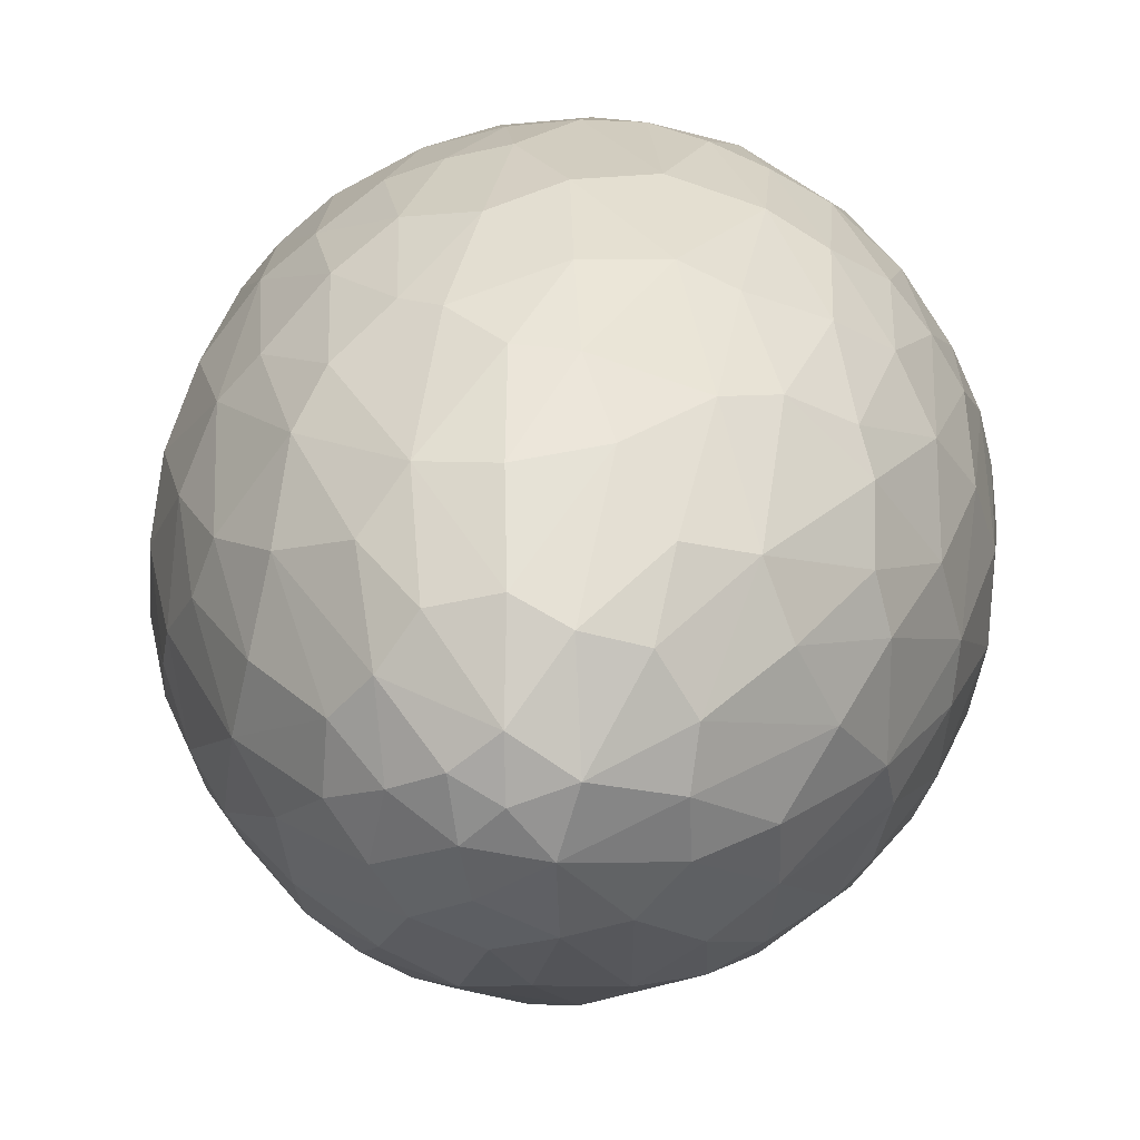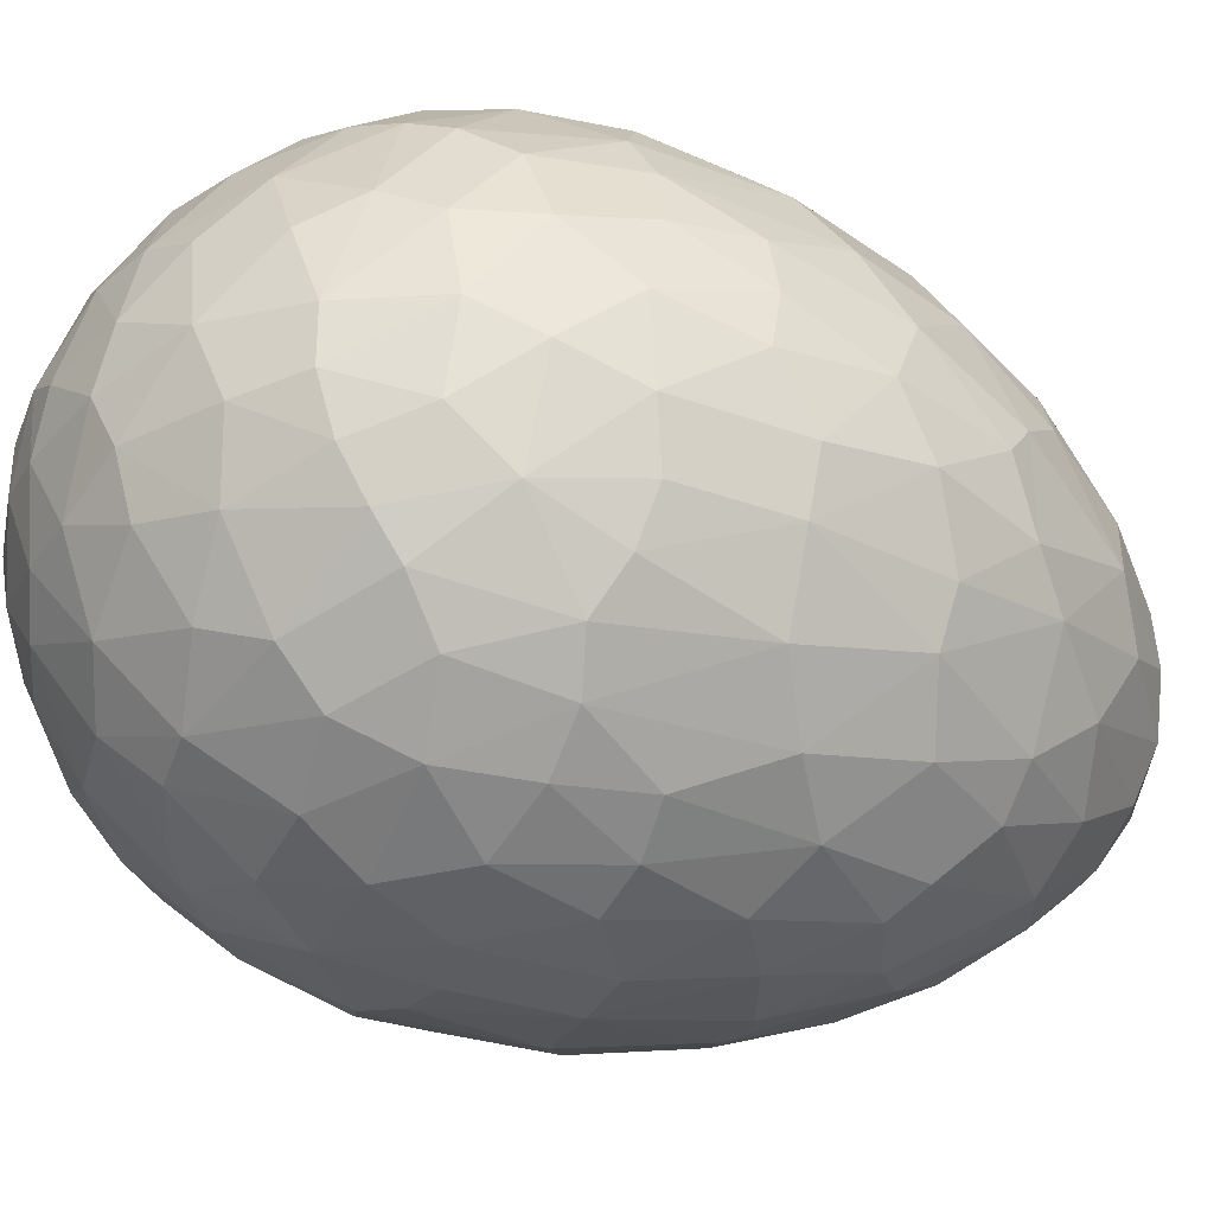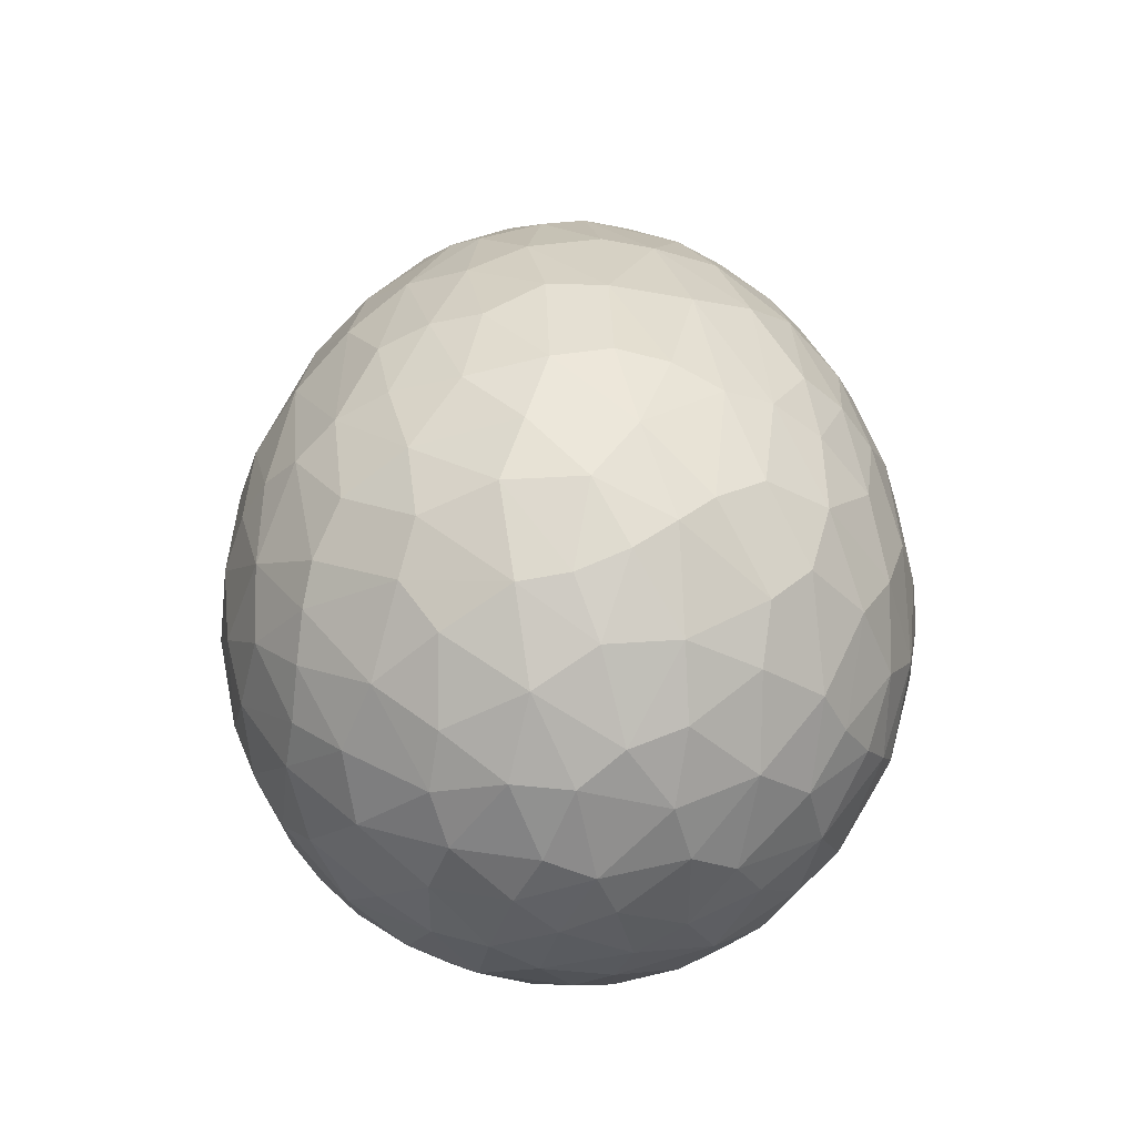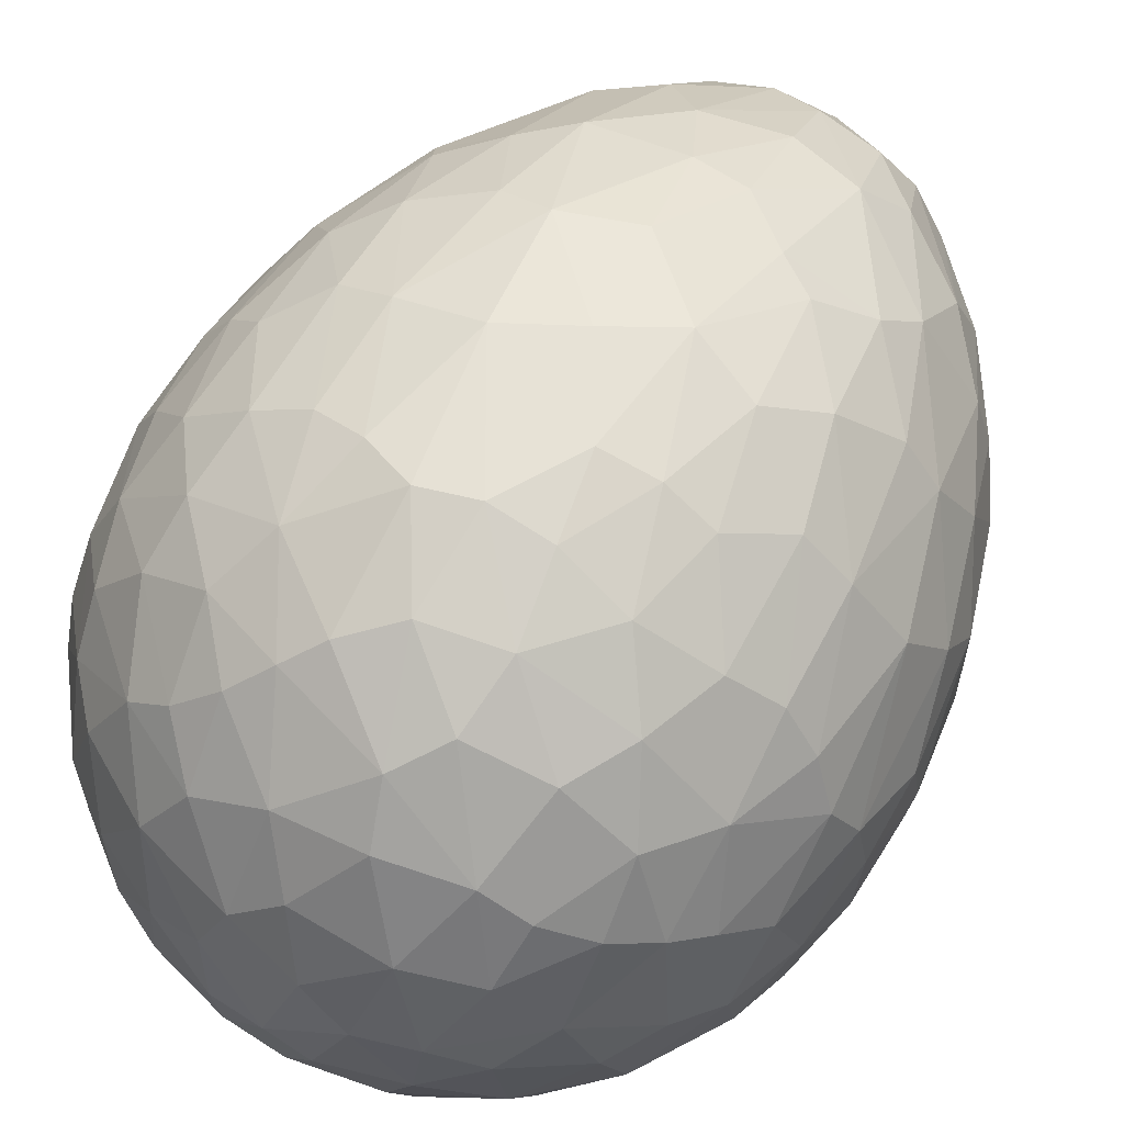
<metadata>
{"format":"obj","ext":"obj","renderer":"f3d","projection":"perspective","resolution":1024,"background":"white","views":[{"elev":20.6,"azim":-174.6,"up":"+Z"},{"elev":-40.8,"azim":65.3,"up":"+Z"},{"elev":-50.4,"azim":-32.9,"up":"+Y"},{"elev":67.5,"azim":30.9,"up":"+Z"}]}
</metadata>
<code>
o Icosphere
v -0 1.638 0
v -0.101 -0.8581 0.4221
v -0.127 -0.3611 0.8789
v 0.7966 -0.3611 0.3923
v -0.4326 -0.8581 0.03434
v -0.8751 -0.3611 0.1508
v -0.1664 -0.8581 -0.4009
v -0.4139 -0.3611 -0.7856
v 0.6193 -0.3611 -0.6364
v 0.9332 0.02161 0.2955
v 0.9387 0.5333 -0.06463
v 0.007366 0.02161 0.9788
v 0.3515 0.5333 0.8728
v -0.9287 0.02161 0.3095
v -0.7214 0.5333 0.604
v -0.5813 0.02161 -0.7876
v -0.7974 0.5333 -0.4995
v 0.5694 0.02161 -0.7962
v 0.2286 0.5333 -0.9127
v 0.8015 0.7907 0.3137
v 0.7246 0.7227 0.5063
v -0.05067 0.7907 0.8592
v -0.2576 0.7227 0.8456
v -0.8328 0.7907 0.2173
v -0.8838 0.7227 0.0163
v -0.464 0.7907 -0.7249
v -0.2886 0.7227 -0.8355
v 0.546 0.7907 -0.6653
v 0.7054 0.7227 -0.5327
v 0.2292 1.255 0.5659
v 0.2055 0.9146 0.7877
v 0.8127 0.9146 0.04791
v 0.2439 1.574 0
v -0.4674 1.255 0.3928
v -0.6856 0.9146 0.4389
v -0.5181 1.255 -0.3231
v -0.6293 0.9146 -0.5164
v 0.07537 1.574 -0.232
v 0.1472 1.255 -0.5926
v 0.2967 0.9146 -0.7581
v 0.6766 1.043 -0.3121
v 0.5068 1.045 -0.5445
v -0.08774 1.043 -0.7399
v -0.3612 1.045 -0.6502
v -0.7308 1.043 -0.1452
v -0.73 1.045 0.1426
v -0.3639 1.043 0.6501
v -0.08997 1.045 0.7384
v 0.5059 1.043 0.547
v 0.6744 1.045 0.3137
v 0.8584 0.3627 -0.4477
v 0.7835 0.03144 -0.589
v -0.1605 0.3627 -0.9547
v -0.3181 0.03144 -0.9271
v -0.9576 0.3627 -0.1424
v -0.98 0.03144 0.01601
v -0.4313 0.3627 0.8667
v -0.2876 0.03144 0.937
v 0.691 0.3627 0.678
v 0.8023 0.03144 0.5631
v 0.36 -0.2046 -0.8644
v 0.05724 -0.1959 -0.9386
v -0.7108 -0.2046 -0.6095
v -0.875 -0.1959 -0.3445
v -0.7993 -0.2046 0.4877
v -0.598 -0.1959 0.7257
v 0.2169 -0.2046 0.9109
v 0.5054 -0.1959 0.793
v 0.9333 -0.2046 0.07524
v 0.9103 -0.1959 -0.2356
v 0.2843 -0.655 -0.6305
v -0.5118 -0.655 -0.4652
v -0.6006 -0.655 0.343
v 0.3574 -0.8939 0.01937
v 0.1406 -0.655 0.6772
v 0.3702 -0.8581 0.2265
v 0.6 -0.3686 0.6473
v 0.801 -0.3686 -0.3706
v 0.3298 -0.8581 -0.2821
v -0.4302 -0.3686 0.7707
v -0.8659 -0.3686 -0.171
v -0.1049 -0.3686 -0.8764
v 0.9645 0.2431 0.1726
v 0.875 -0.02063 0.434
v 0.7967 -0.2028 -0.5023
v 0.9284 0.01133 -0.3075
v 0.9231 0.3642 -0.2926
v 0.1339 0.2431 0.9706
v -0.1424 -0.02063 0.9663
v 0.7239 -0.2028 0.6025
v 0.5794 0.01133 0.788
v 0.5635 0.3642 0.7875
v -0.8818 0.2431 0.4273
v -0.963 -0.02063 0.1632
v -0.3493 -0.2028 0.8747
v -0.5704 0.01133 0.7945
v -0.5748 0.3642 0.7793
v -0.6789 0.2431 -0.7066
v -0.4528 -0.02063 -0.8654
v -0.9398 -0.2028 -0.06193
v -0.9319 0.01133 -0.2969
v -0.9188 0.3642 -0.3058
v 0.4622 0.2431 -0.864
v 0.6831 -0.02063 -0.6981
v -0.2315 -0.2028 -0.913
v -0.005569 0.01133 -0.978
v 0.006962 0.3642 -0.9683
v 0.1813 1.483 0.3442
v 0.609 1.255 -0.04309
v 0.3834 1.483 -0.06604
v -0.2713 1.483 0.2788
v -0.349 1.483 -0.1719
v 0.05565 1.483 -0.385
v 0.09532 1.623 -0.09149
v 0.4982 1.222 -0.3859
v 0.2891 1.518 -0.1902
v 0.2158 1.485 -0.319
v 0.5084 1.336 -0.1818
v 0.3095 1.288 -0.4911
v 0.8398 0.8502 -0.05271
v 0.769 0.9407 -0.2156
v 0.3912 1.035 -0.6386
v -0.09443 1.618 -0.1207
v -0.2131 1.222 -0.5931
v -0.09154 1.518 -0.3337
v -0.2367 1.485 -0.3039
v -0.0158 1.336 -0.5397
v -0.3714 1.288 -0.4461
v 0.2094 0.8502 -0.815
v 0.0326 0.9407 -0.798
v -0.4865 1.035 -0.5694
v -0.144 1.618 0.05251
v -0.6299 1.222 0.01935
v -0.3456 1.518 -0.01605
v -0.3621 1.485 0.1312
v -0.5182 1.336 -0.1517
v -0.5391 1.288 0.2154
v -0.7104 0.8502 -0.451
v -0.7488 0.9407 -0.2776
v -0.6919 1.035 0.2867
v 0.005453 1.618 0.1531
v -0.1763 1.222 0.6051
v -0.1221 1.518 0.3238
v 0.01289 1.485 0.385
v -0.3044 1.336 0.4459
v 0.03824 1.288 0.5792
v -0.6485 0.8502 0.5363
v -0.4954 0.9407 0.6264
v 0.05889 1.035 0.7466
v 0.1165 1.623 0.06238
v 0.521 1.222 0.3546
v 0.2702 1.518 0.2161
v 0.3701 1.485 0.1067
v 0.33 1.336 0.4273
v 0.5627 1.288 0.1426
v 0.3096 0.8502 0.7824
v 0.4426 0.9407 0.6647
v 0.7283 1.035 0.1747
v 0.7812 0.7346 -0.4025
v 0.5701 0.4825 -0.7617
v 0.8638 0.05216 -0.4623
v 0.7228 0.3802 -0.6417
v 0.8865 0.644 -0.2207
v 0.4049 0.6068 -0.8295
v -0.1414 0.7346 -0.8673
v -0.5483 0.4825 -0.7775
v -0.1728 0.05216 -0.9644
v -0.387 0.3802 -0.8857
v 0.06403 0.644 -0.9113
v -0.6638 0.6068 -0.6414
v -0.8686 0.7346 -0.1336
v -0.9089 0.4825 0.2812
v -0.9706 0.05216 -0.1337
v -0.9619 0.3802 0.09434
v -0.8469 0.644 -0.3425
v -0.8152 0.6068 0.4331
v -0.3954 0.7346 0.7848
v -0.01346 0.4825 0.9513
v -0.4271 0.05216 0.8818
v -0.2075 0.3802 0.944
v -0.5875 0.644 0.6996
v 0.16 0.6068 0.9091
v 0.6242 0.7346 0.6186
v 0.9006 0.4825 0.3068
v 0.7066 0.05216 0.6787
v 0.8337 0.3802 0.4891
v 0.4839 0.644 0.7749
v 0.9141 0.6068 0.1287
v 0.3197 0.2578 -0.927
v 0.1731 0.2395 -0.9645
v 0.4204 0.02016 -0.8795
v 0.2216 -0.01906 -0.9464
v 0.5404 -0.2518 -0.7492
v 0.3371 -0.399 -0.7963
v 0.1237 -0.3647 -0.8719
v -0.7828 0.2578 -0.5905
v -0.8639 0.2395 -0.4627
v -0.7065 0.02016 -0.6716
v -0.8316 -0.01906 -0.5032
v -0.5456 -0.2518 -0.7454
v -0.6532 -0.399 -0.5666
v -0.791 -0.3647 -0.3871
v -0.8035 0.2578 0.562
v -0.707 0.2395 0.6786
v -0.8571 0.02016 0.4644
v -0.7355 -0.01906 0.6354
v -0.8776 -0.2518 0.2885
v -0.7407 -0.399 0.4461
v -0.6125 -0.3647 0.6326
v 0.2862 0.2578 0.9379
v 0.4269 0.2395 0.8821
v 0.1768 0.02016 0.9586
v 0.377 -0.01906 0.8959
v 0.003212 -0.2518 0.9238
v 0.1954 -0.399 0.8423
v 0.4124 -0.3647 0.7781
v 0.9804 0.2578 0.01763
v 0.9708 0.2395 -0.1335
v 0.9664 0.02016 0.128
v 0.9685 -0.01906 -0.08171
v 0.8795 -0.2518 0.2824
v 0.8615 -0.399 0.0745
v 0.8674 -0.3647 -0.1518
v 0.6485 -0.4458 -0.5449
v -0.05392 -0.586 -0.7488
v 0.1288 -0.8939 -0.3339
v 0.06259 -0.7877 -0.5421
v 0.4651 -0.6768 -0.4884
v 0.3851 -0.5237 -0.6948
v 0.2965 -0.7991 -0.4345
v 0.0908 -0.5992 -0.7355
v 0.05612 -0.9591 -0.1281
v -0.03785 -0.9094 -0.3188
v -0.1142 -0.715 -0.6225
v -0.2001 -0.5284 -0.7702
v -0.3179 -0.4458 -0.7851
v -0.7288 -0.586 -0.1801
v -0.2777 -0.8939 -0.2257
v -0.4962 -0.7877 -0.227
v -0.3208 -0.6768 -0.5932
v -0.5418 -0.5237 -0.581
v -0.3216 -0.7991 -0.4163
v -0.6714 -0.5992 -0.3136
v -0.1045 -0.9591 -0.09295
v -0.3149 -0.9094 -0.06251
v -0.6273 -0.715 -0.08377
v -0.7943 -0.5284 -0.04772
v -0.8449 -0.4458 0.05971
v -0.3965 -0.586 0.6375
v -0.3005 -0.8939 0.1944
v -0.3693 -0.7877 0.4018
v -0.6633 -0.6768 0.1218
v -0.72 -0.5237 0.3358
v -0.4953 -0.7991 0.1772
v -0.5058 -0.5992 0.5416
v -0.1207 -0.9591 0.07063
v -0.1567 -0.9094 0.2801
v -0.2735 -0.715 0.5707
v -0.2908 -0.5284 0.7407
v 0.6707 -0.5284 -0.4283
v 0.5567 -0.715 -0.3009
v 0.7275 -0.5992 -0.1409
v 0.2915 -0.9094 -0.1345
v 0.7798 -0.5237 0.1515
v 0.6955 -0.586 -0.2827
v 0.6875 -0.655 0.07553
v 0.5349 -0.7877 -0.108
v 0.7187 -0.4458 0.4483
v 0.6082 -0.6768 0.2914
v 0.5049 -0.7991 0.1478
v 0.1392 -0.9591 0.01379
v -0.2043 -0.4458 0.822
v 0.4838 -0.586 0.5741
v 0.09201 -0.8939 0.3458
v 0.268 -0.7877 0.4754
v -0.08917 -0.6768 0.6685
v 0.09686 -0.5237 0.7885
v 0.01549 -0.7991 0.5258
v 0.3588 -0.5992 0.6484
v 0.02487 -0.9674 0.0963
v 0.218 -0.9094 0.2356
v 0.4583 -0.715 0.4365
v 0.6146 -0.5284 0.5055
f 280 271 281
f 256 280 257
f 244 256 245
f 232 244 233
f 4 90 268
f 84 90 4
f 3 95 272
f 89 95 3
f 6 100 248
f 94 100 6
f 8 105 236
f 99 105 8
f 9 85 224
f 104 85 9
f 157 156 187
f 148 147 181
f 139 138 175
f 130 129 169
f 121 120 163
f 114 150 33
f 110 116 33
f 33 116 114
f 113 117 39
f 117 113 38
f 109 118 110
f 41 115 118
f 118 115 116
f 119 115 42
f 29 41 159
f 40 122 28
f 123 114 38
f 113 125 38
f 38 125 123
f 123 125 126
f 112 126 36
f 126 112 123
f 39 127 113
f 43 124 127
f 127 124 125
f 128 124 44
f 27 43 165
f 37 131 26
f 112 134 123
f 123 134 132
f 132 134 135
f 111 135 34
f 135 111 132
f 36 136 112
f 45 133 136
f 136 133 134
f 137 133 46
f 25 45 171
f 35 140 24
f 111 143 132
f 132 143 141
f 141 143 144
f 108 144 30
f 144 108 141
f 34 145 111
f 47 142 145
f 145 142 143
f 146 142 48
f 23 47 177
f 31 149 22
f 108 152 141
f 141 152 150
f 110 153 109
f 153 110 33
f 30 154 108
f 49 151 154
f 154 151 152
f 155 151 50
f 21 49 183
f 32 158 20
f 11 87 163
f 161 86 85
f 159 163 51
f 52 51 161
f 162 51 52
f 85 52 161
f 104 52 85
f 103 160 18
f 164 160 103
f 160 164 28
f 28 164 40
f 19 107 169
f 167 106 105
f 165 169 53
f 54 53 167
f 168 53 54
f 105 54 167
f 99 54 105
f 98 166 16
f 170 166 98
f 166 170 26
f 26 170 37
f 17 102 175
f 173 101 100
f 171 175 55
f 56 55 173
f 174 55 56
f 100 56 173
f 94 56 100
f 93 172 14
f 176 172 93
f 172 176 24
f 24 176 35
f 15 97 181
f 179 96 95
f 177 181 57
f 58 57 179
f 180 57 58
f 95 58 179
f 89 58 95
f 88 178 12
f 182 178 88
f 178 182 22
f 22 182 31
f 13 92 187
f 185 91 90
f 183 187 59
f 60 59 185
f 186 59 60
f 90 60 185
f 84 60 90
f 83 184 10
f 188 184 83
f 184 188 20
f 20 188 32
f 164 19 129
f 103 189 164
f 61 18 193
f 164 189 19
f 19 189 190
f 190 107 19
f 18 191 103
f 191 18 61
f 61 192 191
f 62 192 61
f 191 192 189
f 189 192 190
f 106 192 62
f 105 106 62
f 193 194 61
f 62 61 195
f 105 62 82
f 170 17 138
f 98 196 170
f 63 16 200
f 170 196 17
f 17 196 197
f 197 102 17
f 16 198 98
f 198 16 63
f 63 199 198
f 64 199 63
f 198 199 196
f 196 199 197
f 101 199 64
f 100 101 64
f 200 201 63
f 64 63 202
f 100 64 81
f 176 15 147
f 93 203 176
f 65 14 207
f 176 203 15
f 15 203 204
f 204 97 15
f 14 205 93
f 205 14 65
f 65 206 205
f 66 206 65
f 205 206 203
f 203 206 204
f 96 206 66
f 95 96 66
f 207 208 65
f 66 65 209
f 95 66 80
f 182 13 156
f 88 210 182
f 67 12 214
f 182 210 13
f 13 210 211
f 211 92 13
f 12 212 88
f 212 12 67
f 67 213 212
f 68 213 67
f 212 213 210
f 210 213 211
f 91 213 68
f 90 91 68
f 214 215 67
f 68 67 216
f 90 68 77
f 188 11 120
f 83 217 188
f 69 10 221
f 188 217 11
f 11 217 218
f 218 87 11
f 10 219 83
f 219 10 69
f 69 220 219
f 70 220 69
f 219 220 217
f 217 220 218
f 86 220 70
f 85 86 70
f 221 222 69
f 70 69 223
f 85 70 78
f 228 261 79
f 260 228 224
f 79 230 228
f 228 230 71
f 227 230 226
f 194 231 195
f 232 226 263
f 226 233 227
f 227 234 231
f 231 234 225
f 225 235 82
f 240 234 7
f 235 240 236
f 7 242 240
f 240 242 72
f 239 242 238
f 201 243 202
f 244 238 233
f 238 245 239
f 239 246 243
f 243 246 237
f 237 247 81
f 252 246 5
f 247 252 248
f 5 254 252
f 252 254 73
f 251 254 250
f 208 255 209
f 256 250 245
f 250 257 251
f 251 258 255
f 255 258 249
f 249 259 80
f 222 262 223
f 265 260 78
f 262 261 265
f 267 270 74
f 267 261 262
f 74 263 267
f 283 269 268
f 269 282 76
f 269 270 266
f 76 270 269
f 271 74 281
f 271 232 263
f 276 258 2
f 259 276 272
f 2 278 276
f 276 278 75
f 275 278 274
f 215 279 216
f 280 274 257
f 274 281 275
f 275 282 279
f 279 282 273
f 273 283 77
f 280 256 244
f 280 244 232
f 1 150 114
f 41 118 109
f 117 115 119
f 116 110 118
f 122 39 119
f 39 117 119
f 42 122 119
f 121 32 120
f 41 42 115
f 41 109 121
f 121 159 41
f 126 124 128
f 29 28 42
f 28 122 42
f 1 114 123
f 43 127 39
f 116 38 114
f 125 113 127
f 131 36 128
f 36 126 128
f 44 131 128
f 130 40 129
f 43 44 124
f 43 39 130
f 130 165 43
f 135 133 137
f 27 26 44
f 26 131 44
f 1 123 132
f 45 136 36
f 134 112 136
f 140 34 137
f 34 135 137
f 46 140 137
f 139 37 138
f 45 46 133
f 45 36 139
f 139 171 45
f 144 142 146
f 25 24 46
f 24 140 46
f 1 132 141
f 47 145 34
f 143 111 145
f 149 30 146
f 30 144 146
f 48 149 146
f 148 35 147
f 47 48 142
f 47 34 148
f 148 177 47
f 152 33 150
f 23 22 48
f 22 149 48
f 1 141 150
f 49 154 30
f 153 151 155
f 152 108 154
f 158 109 155
f 109 153 155
f 50 158 155
f 157 31 156
f 49 50 151
f 49 30 157
f 157 183 49
f 87 161 51
f 21 20 50
f 20 158 50
f 120 11 163
f 51 163 87
f 121 163 159
f 29 51 162
f 29 160 28
f 162 18 160
f 52 104 162
f 107 167 53
f 129 40 164
f 129 19 169
f 53 169 107
f 130 169 165
f 27 53 168
f 27 166 26
f 168 16 166
f 54 99 168
f 102 173 55
f 138 37 170
f 138 17 175
f 55 175 102
f 139 175 171
f 25 55 174
f 25 172 24
f 174 14 172
f 56 94 174
f 97 179 57
f 147 35 176
f 147 15 181
f 57 181 97
f 148 181 177
f 23 57 180
f 23 178 22
f 180 12 178
f 58 89 180
f 92 185 59
f 156 31 182
f 156 13 187
f 59 187 92
f 157 187 183
f 21 59 186
f 21 184 20
f 186 10 184
f 60 84 186
f 193 229 194
f 120 32 188
f 104 193 18
f 106 107 190
f 189 103 191
f 106 190 192
f 104 9 193
f 200 241 201
f 195 61 194
f 82 62 195
f 236 105 82
f 99 200 16
f 101 102 197
f 196 98 198
f 101 197 199
f 99 8 200
f 207 253 208
f 202 63 201
f 81 64 202
f 248 100 81
f 94 207 14
f 96 97 204
f 203 93 205
f 96 204 206
f 94 6 207
f 214 277 215
f 209 65 208
f 80 66 209
f 272 95 80
f 89 214 12
f 91 92 211
f 210 88 212
f 91 211 213
f 89 3 214
f 221 264 222
f 216 67 215
f 77 68 216
f 268 90 77
f 84 221 10
f 86 87 218
f 217 83 219
f 86 218 220
f 84 4 221
f 229 224 228
f 223 69 222
f 78 70 223
f 224 85 78
f 260 261 228
f 263 226 79
f 226 230 79
f 71 229 228
f 231 229 71
f 231 71 227
f 71 230 227
f 225 195 231
f 241 236 240
f 233 226 232
f 227 233 7
f 7 234 227
f 235 225 234
f 236 82 235
f 235 234 240
f 233 238 7
f 238 242 7
f 72 241 240
f 243 241 72
f 243 72 239
f 72 242 239
f 237 202 243
f 253 248 252
f 245 238 244
f 239 245 5
f 5 246 239
f 247 237 246
f 248 81 247
f 247 246 252
f 245 250 5
f 250 254 5
f 73 253 252
f 255 253 73
f 255 73 251
f 73 254 251
f 249 209 255
f 265 223 262
f 257 250 256
f 251 257 2
f 2 258 251
f 259 249 258
f 272 80 259
f 224 78 260
f 262 264 266
f 260 265 261
f 264 268 269
f 266 270 267
f 262 266 267
f 79 261 267
f 267 263 79
f 277 272 276
f 266 264 269
f 283 282 269
f 281 74 76
f 74 270 76
f 263 74 271
f 280 232 271
f 259 258 276
f 257 274 2
f 274 278 2
f 75 277 276
f 279 277 75
f 279 75 275
f 75 278 275
f 273 216 279
f 281 274 280
f 275 281 76
f 76 282 275
f 283 273 282
f 268 77 283
f 117 116 115
f 122 40 39
f 121 109 32
f 41 29 42
f 126 125 124
f 116 117 38
f 131 37 36
f 130 39 40
f 43 27 44
f 135 134 133
f 140 35 34
f 139 36 37
f 45 25 46
f 144 143 142
f 149 31 30
f 148 34 35
f 47 23 48
f 152 153 33
f 153 152 151
f 158 32 109
f 157 30 31
f 49 21 50
f 87 86 161
f 29 159 51
f 29 162 160
f 162 104 18
f 107 106 167
f 27 165 53
f 27 168 166
f 168 99 16
f 102 101 173
f 25 171 55
f 25 174 172
f 174 94 14
f 97 96 179
f 23 177 57
f 23 180 178
f 180 89 12
f 92 91 185
f 21 183 59
f 21 186 184
f 186 84 10
f 193 9 229
f 200 8 241
f 207 6 253
f 214 3 277
f 221 4 264
f 229 9 224
f 231 194 229
f 225 82 195
f 241 8 236
f 243 201 241
f 237 81 202
f 253 6 248
f 255 208 253
f 249 80 209
f 265 78 223
f 262 222 264
f 264 4 268
f 277 3 272
f 279 215 277
f 273 77 216

</code>
